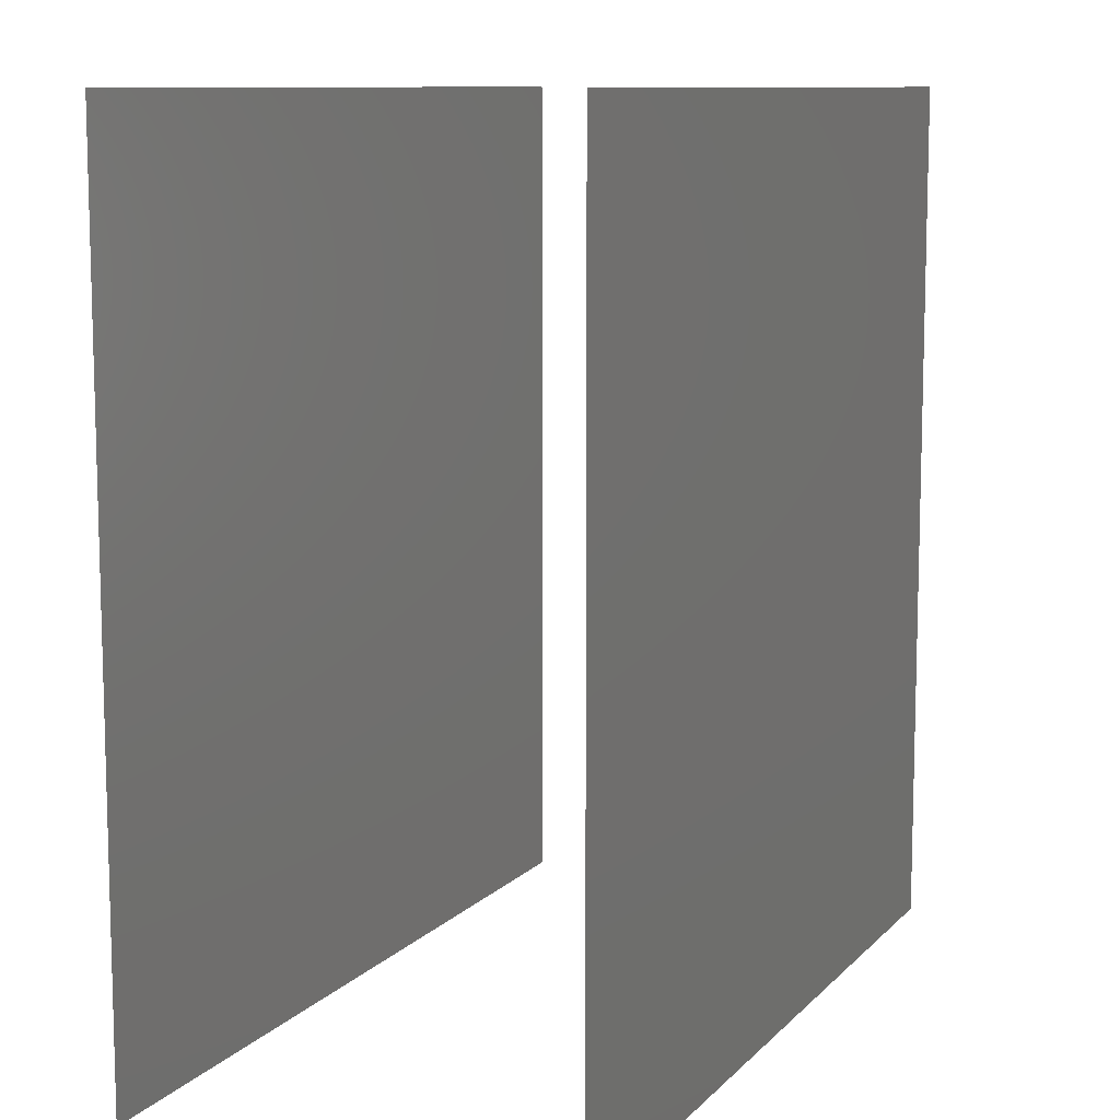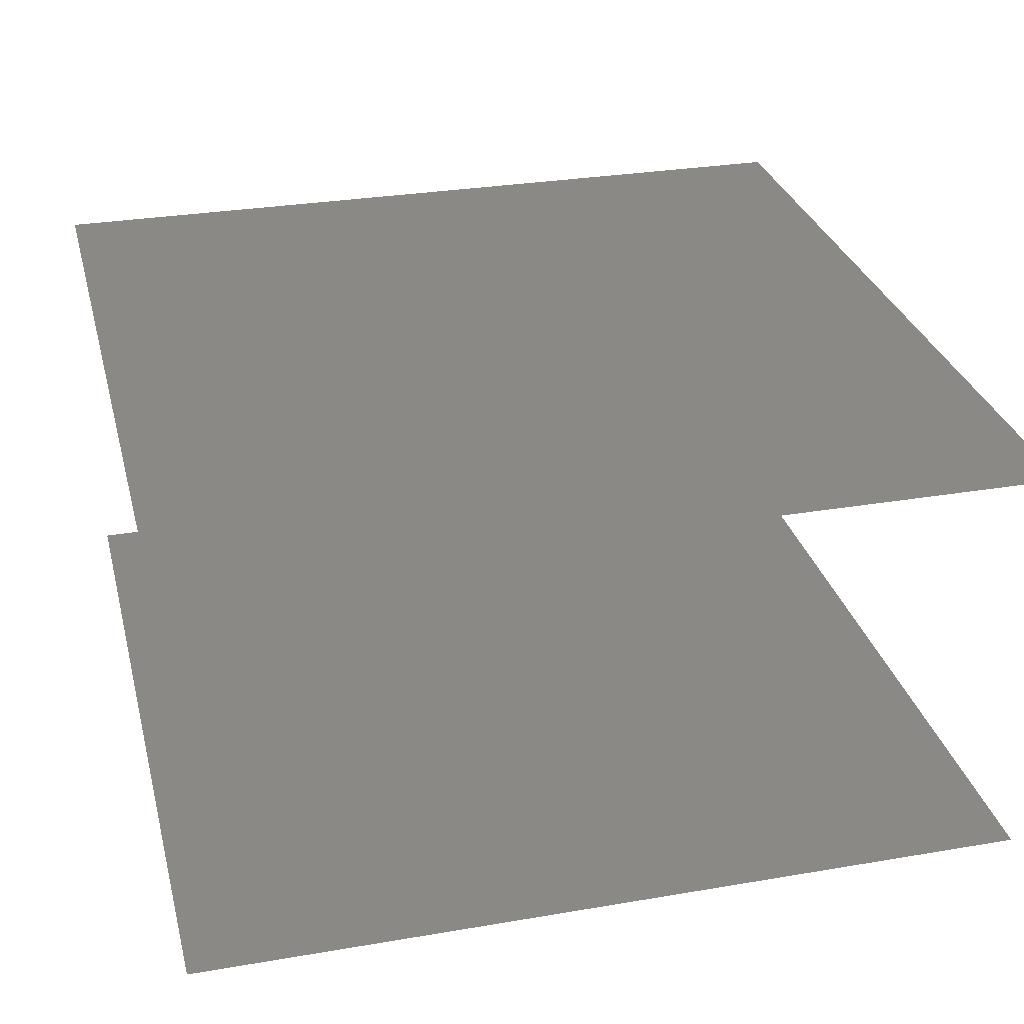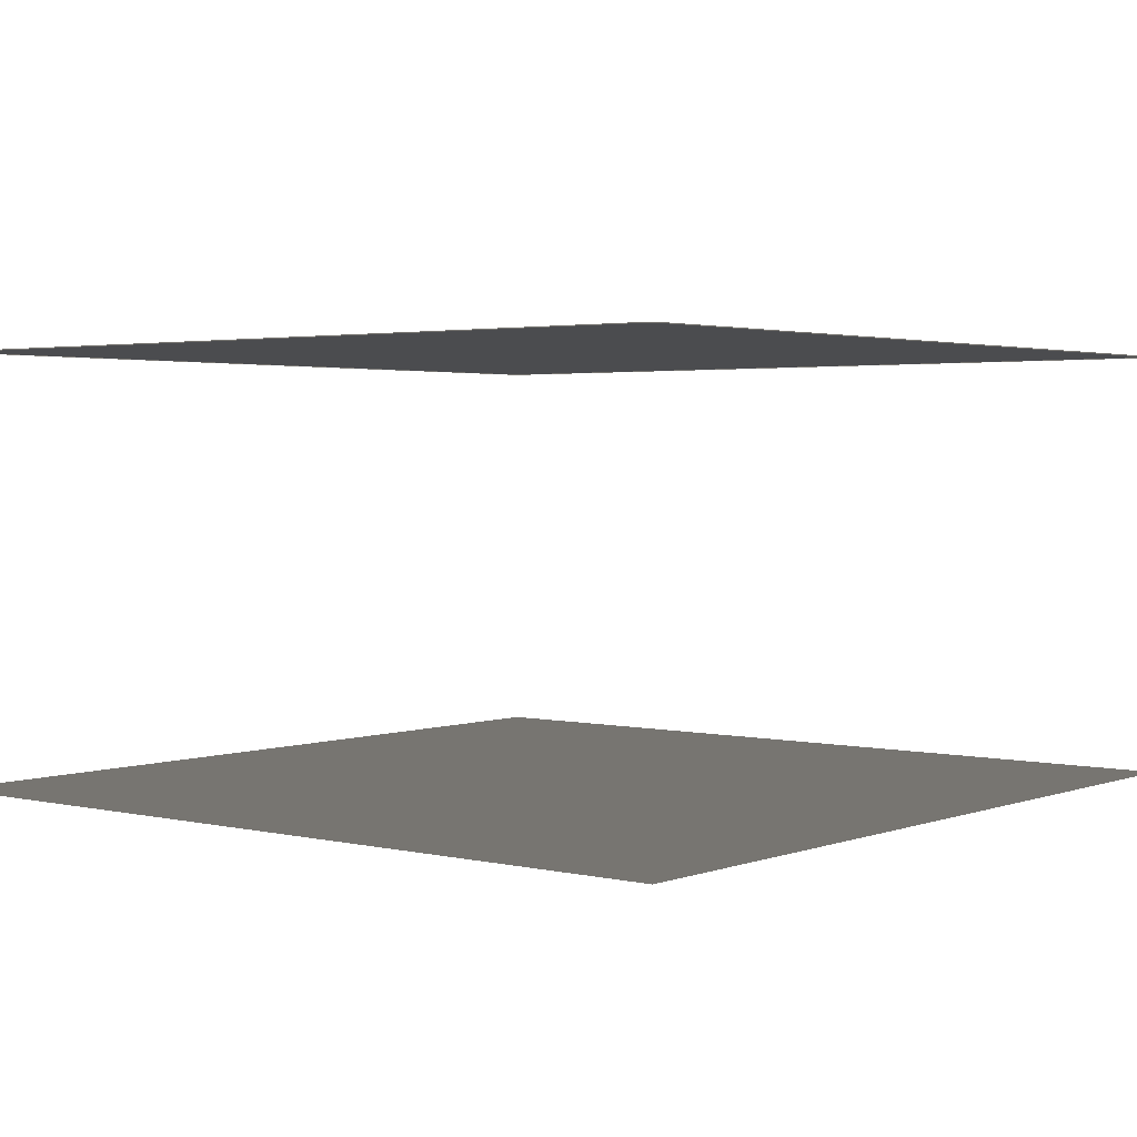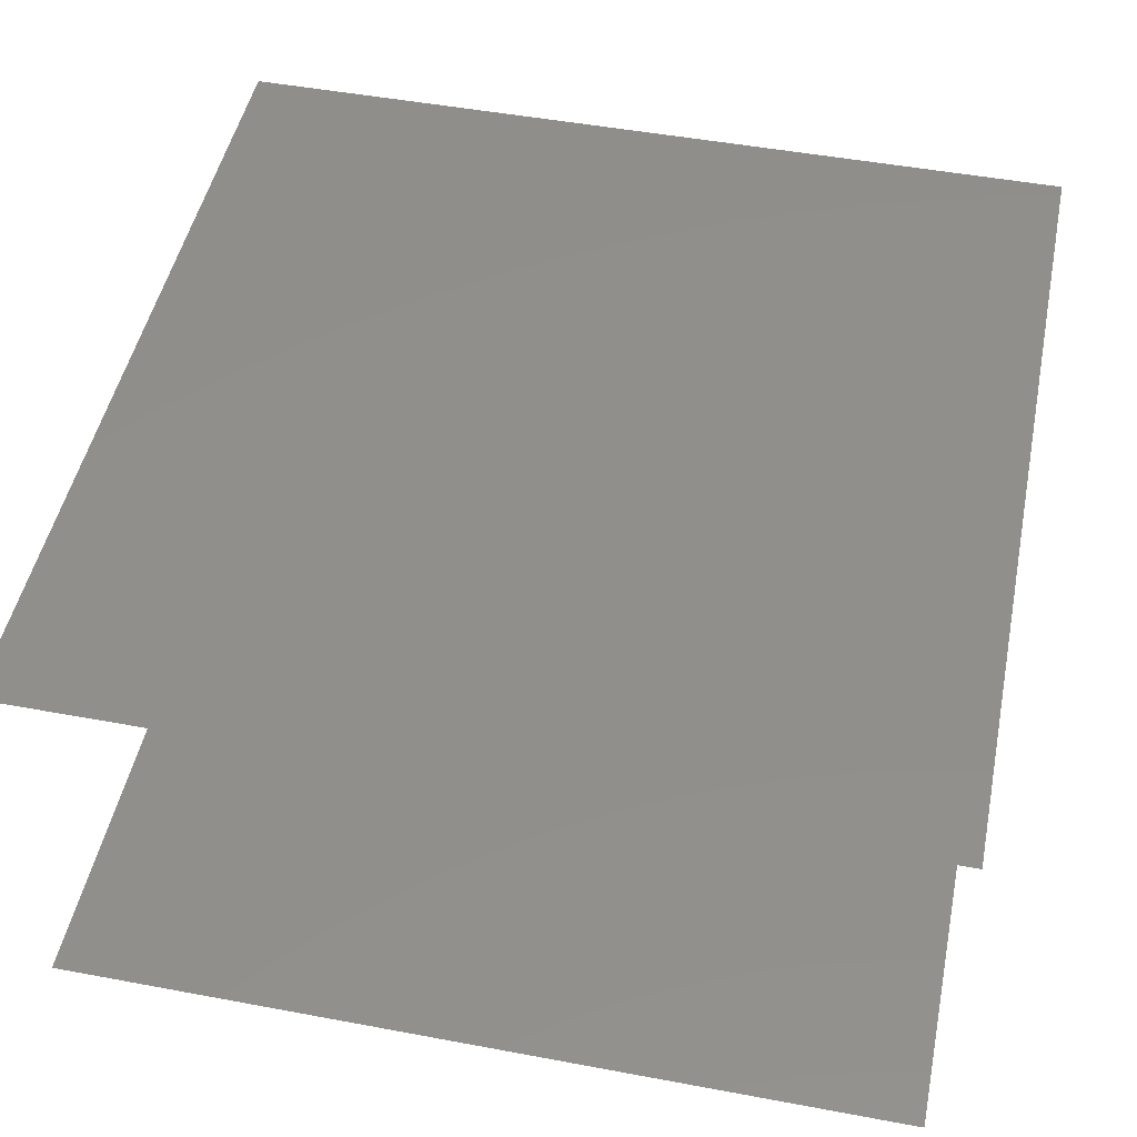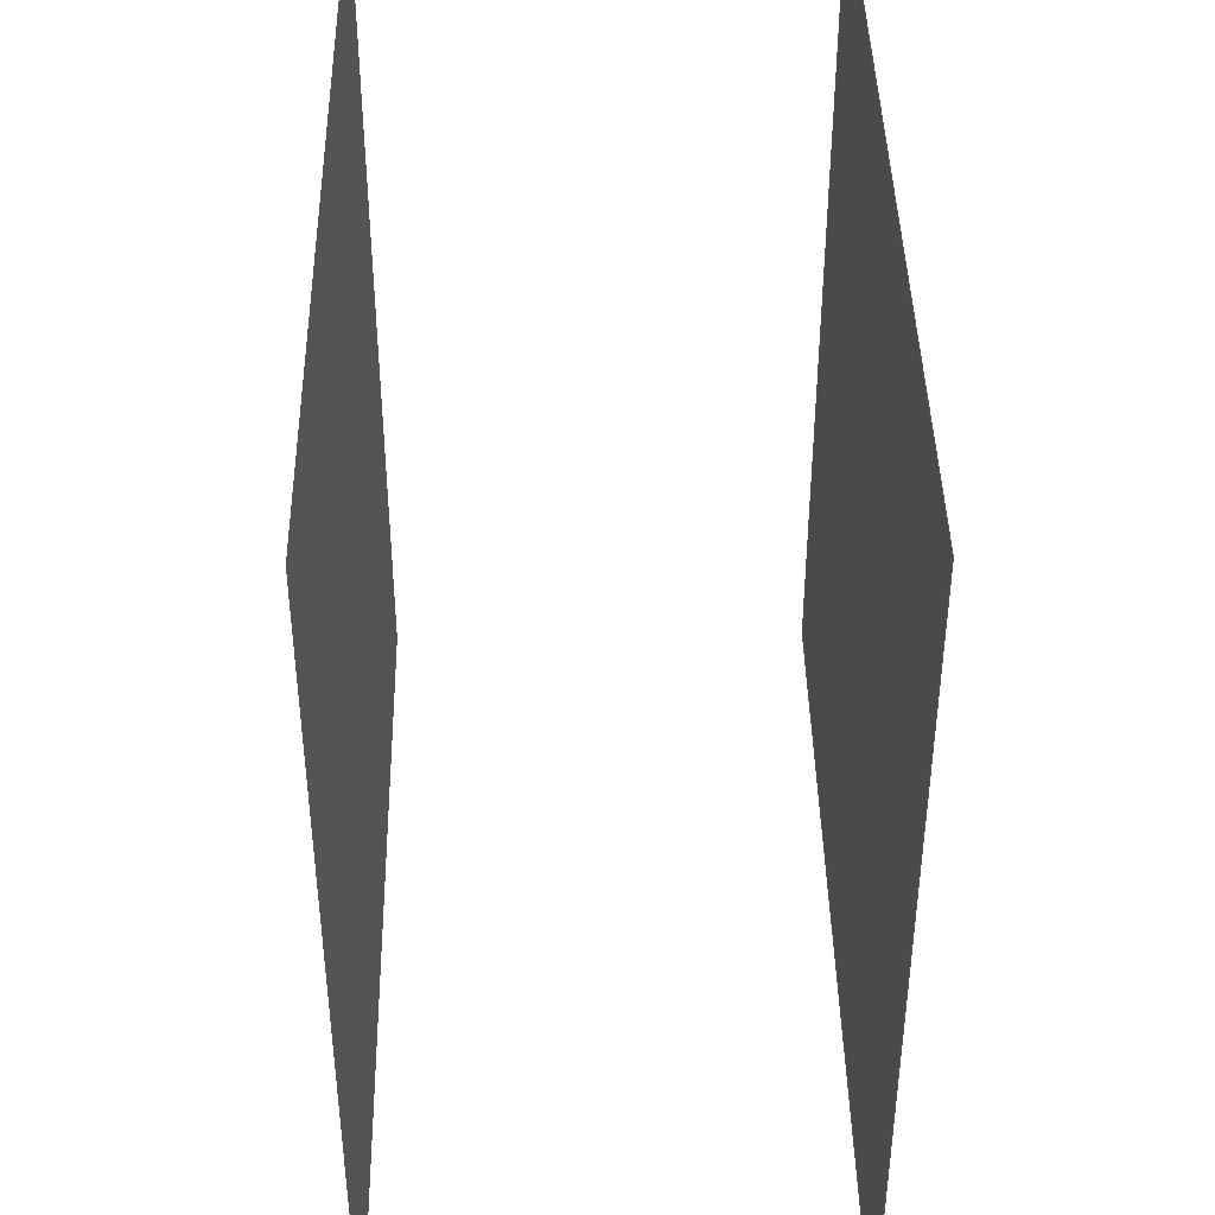
<metadata>
{"format":"step","ext":"stp","renderer":"f3d","projection":"perspective","resolution":1024,"background":"white","views":[{"elev":10.0,"azim":-65.8,"up":"+Y"},{"elev":29.8,"azim":166.0,"up":"+Z"},{"elev":2.6,"azim":128.9,"up":"+Z"},{"elev":49.0,"azim":-78.3,"up":"+Z"},{"elev":42.2,"azim":-91.1,"up":"+Y"}]}
</metadata>
<code>
ISO-10303-21;
DATA;
#1 = APPLICATION_PROTOCOL_DEFINITION('international standard',
  'automotive_design',2000,#2);
#2 = APPLICATION_CONTEXT(
  'core data for automotive mechanical design processes');
#3 = SHAPE_DEFINITION_REPRESENTATION(#4,#10);
#4 = PRODUCT_DEFINITION_SHAPE('','',#5);
#5 = PRODUCT_DEFINITION('design','',#6,#9);
#6 = PRODUCT_DEFINITION_FORMATION('','',#7);
#7 = PRODUCT('pnt 1','pnt 1','',(#8));
#8 = PRODUCT_CONTEXT('',#2,'mechanical');
#9 = PRODUCT_DEFINITION_CONTEXT('part definition',#2,'design');
#10 = GEOMETRICALLY_BOUNDED_WIREFRAME_SHAPE_REPRESENTATION('',(#11,#15),
  #17);
#11 = AXIS2_PLACEMENT_3D('',#12,#13,#14);
#12 = CARTESIAN_POINT('',(0,0,0));
#13 = DIRECTION('',(0,0,1));
#14 = DIRECTION('',(1,0,-0));
#15 = GEOMETRIC_CURVE_SET('pnt',(#16));
#16 = CARTESIAN_POINT('',(0,0,0));
#17 = ( GEOMETRIC_REPRESENTATION_CONTEXT(3) 
GLOBAL_UNCERTAINTY_ASSIGNED_CONTEXT((#21)) GLOBAL_UNIT_ASSIGNED_CONTEXT(
(#18,#19,#20)) REPRESENTATION_CONTEXT('Context #1',
  '3D Context with UNIT and UNCERTAINTY') );
#18 = ( LENGTH_UNIT() NAMED_UNIT(*) SI_UNIT(.MILLI.,.METRE.) );
#19 = ( NAMED_UNIT(*) PLANE_ANGLE_UNIT() SI_UNIT($,.RADIAN.) );
#20 = ( NAMED_UNIT(*) SI_UNIT($,.STERADIAN.) SOLID_ANGLE_UNIT() );
#21 = UNCERTAINTY_MEASURE_WITH_UNIT(LENGTH_MEASURE(1e-07),#18,
  'distance_accuracy_value','confusion accuracy');
#22 = PRODUCT_RELATED_PRODUCT_CATEGORY('part',$,(#7));
#23 = SHAPE_DEFINITION_REPRESENTATION(#24,#30);
#24 = PRODUCT_DEFINITION_SHAPE('','',#25);
#25 = PRODUCT_DEFINITION('design','',#26,#29);
#26 = PRODUCT_DEFINITION_FORMATION('','',#27);
#27 = PRODUCT('pln0 2','pln0 2','',(#28));
#28 = PRODUCT_CONTEXT('',#2,'mechanical');
#29 = PRODUCT_DEFINITION_CONTEXT('part definition',#2,'design');
#30 = MANIFOLD_SURFACE_SHAPE_REPRESENTATION('',(#11,#31),#105);
#31 = SHELL_BASED_SURFACE_MODEL('',(#32));
#32 = OPEN_SHELL('',(#33));
#33 = ADVANCED_FACE('pln0',(#34),#48,.T.);
#34 = FACE_BOUND('',#35,.T.);
#35 = EDGE_LOOP('',(#36,#59,#75,#91));
#36 = ORIENTED_EDGE('',*,*,#37,.F.);
#37 = EDGE_CURVE('',#38,#40,#42,.T.);
#38 = VERTEX_POINT('',#39);
#39 = CARTESIAN_POINT('',(-100,-100,0));
#40 = VERTEX_POINT('',#41);
#41 = CARTESIAN_POINT('',(-100,100,0));
#42 = SURFACE_CURVE('',#43,(#47),.PCURVE_S1);
#43 = LINE('',#44,#45);
#44 = CARTESIAN_POINT('',(-100,0,0));
#45 = VECTOR('',#46,1);
#46 = DIRECTION('',(-0,1,0));
#47 = PCURVE('',#48,#53);
#48 = PLANE('',#49);
#49 = AXIS2_PLACEMENT_3D('',#50,#51,#52);
#50 = CARTESIAN_POINT('',(0,0,0));
#51 = DIRECTION('',(0,0,1));
#52 = DIRECTION('',(1,0,-0));
#53 = DEFINITIONAL_REPRESENTATION('',(#54),#58);
#54 = LINE('',#55,#56);
#55 = CARTESIAN_POINT('',(-100,0));
#56 = VECTOR('',#57,1);
#57 = DIRECTION('',(0,1));
#58 = ( GEOMETRIC_REPRESENTATION_CONTEXT(2) 
PARAMETRIC_REPRESENTATION_CONTEXT() REPRESENTATION_CONTEXT('2D SPACE',''
  ) );
#59 = ORIENTED_EDGE('',*,*,#60,.T.);
#60 = EDGE_CURVE('',#38,#61,#63,.T.);
#61 = VERTEX_POINT('',#62);
#62 = CARTESIAN_POINT('',(100,-100,0));
#63 = SURFACE_CURVE('',#64,(#68),.PCURVE_S1);
#64 = LINE('',#65,#66);
#65 = CARTESIAN_POINT('',(0,-100,0));
#66 = VECTOR('',#67,1);
#67 = DIRECTION('',(1,0,-0));
#68 = PCURVE('',#48,#69);
#69 = DEFINITIONAL_REPRESENTATION('',(#70),#74);
#70 = LINE('',#71,#72);
#71 = CARTESIAN_POINT('',(0,-100));
#72 = VECTOR('',#73,1);
#73 = DIRECTION('',(1,0));
#74 = ( GEOMETRIC_REPRESENTATION_CONTEXT(2) 
PARAMETRIC_REPRESENTATION_CONTEXT() REPRESENTATION_CONTEXT('2D SPACE',''
  ) );
#75 = ORIENTED_EDGE('',*,*,#76,.T.);
#76 = EDGE_CURVE('',#61,#77,#79,.T.);
#77 = VERTEX_POINT('',#78);
#78 = CARTESIAN_POINT('',(100,100,0));
#79 = SURFACE_CURVE('',#80,(#84),.PCURVE_S1);
#80 = LINE('',#81,#82);
#81 = CARTESIAN_POINT('',(100,0,0));
#82 = VECTOR('',#83,1);
#83 = DIRECTION('',(-0,1,0));
#84 = PCURVE('',#48,#85);
#85 = DEFINITIONAL_REPRESENTATION('',(#86),#90);
#86 = LINE('',#87,#88);
#87 = CARTESIAN_POINT('',(100,0));
#88 = VECTOR('',#89,1);
#89 = DIRECTION('',(0,1));
#90 = ( GEOMETRIC_REPRESENTATION_CONTEXT(2) 
PARAMETRIC_REPRESENTATION_CONTEXT() REPRESENTATION_CONTEXT('2D SPACE',''
  ) );
#91 = ORIENTED_EDGE('',*,*,#92,.F.);
#92 = EDGE_CURVE('',#40,#77,#93,.T.);
#93 = SURFACE_CURVE('',#94,(#98),.PCURVE_S1);
#94 = LINE('',#95,#96);
#95 = CARTESIAN_POINT('',(0,100,0));
#96 = VECTOR('',#97,1);
#97 = DIRECTION('',(1,0,-0));
#98 = PCURVE('',#48,#99);
#99 = DEFINITIONAL_REPRESENTATION('',(#100),#104);
#100 = LINE('',#101,#102);
#101 = CARTESIAN_POINT('',(0,100));
#102 = VECTOR('',#103,1);
#103 = DIRECTION('',(1,0));
#104 = ( GEOMETRIC_REPRESENTATION_CONTEXT(2) 
PARAMETRIC_REPRESENTATION_CONTEXT() REPRESENTATION_CONTEXT('2D SPACE',''
  ) );
#105 = ( GEOMETRIC_REPRESENTATION_CONTEXT(3) 
GLOBAL_UNCERTAINTY_ASSIGNED_CONTEXT((#109)) GLOBAL_UNIT_ASSIGNED_CONTEXT
((#106,#107,#108)) REPRESENTATION_CONTEXT('Context #1',
  '3D Context with UNIT and UNCERTAINTY') );
#106 = ( LENGTH_UNIT() NAMED_UNIT(*) SI_UNIT(.MILLI.,.METRE.) );
#107 = ( NAMED_UNIT(*) PLANE_ANGLE_UNIT() SI_UNIT($,.RADIAN.) );
#108 = ( NAMED_UNIT(*) SI_UNIT($,.STERADIAN.) SOLID_ANGLE_UNIT() );
#109 = UNCERTAINTY_MEASURE_WITH_UNIT(LENGTH_MEASURE(1e-07),#106,
  'distance_accuracy_value','confusion accuracy');
#110 = PRODUCT_RELATED_PRODUCT_CATEGORY('part',$,(#27));
#111 = SHAPE_DEFINITION_REPRESENTATION(#112,#118);
#112 = PRODUCT_DEFINITION_SHAPE('','',#113);
#113 = PRODUCT_DEFINITION('design','',#114,#117);
#114 = PRODUCT_DEFINITION_FORMATION('','',#115);
#115 = PRODUCT('pln1 3','pln1 3','',(#116));
#116 = PRODUCT_CONTEXT('',#2,'mechanical');
#117 = PRODUCT_DEFINITION_CONTEXT('part definition',#2,'design');
#118 = MANIFOLD_SURFACE_SHAPE_REPRESENTATION('',(#11,#119),#193);
#119 = SHELL_BASED_SURFACE_MODEL('',(#120));
#120 = OPEN_SHELL('',(#121));
#121 = ADVANCED_FACE('pln1',(#122),#136,.T.);
#122 = FACE_BOUND('',#123,.T.);
#123 = EDGE_LOOP('',(#124,#147,#163,#179));
#124 = ORIENTED_EDGE('',*,*,#125,.F.);
#125 = EDGE_CURVE('',#126,#128,#130,.T.);
#126 = VERTEX_POINT('',#127);
#127 = CARTESIAN_POINT('',(-100,-100,100));
#128 = VERTEX_POINT('',#129);
#129 = CARTESIAN_POINT('',(-100,100,100));
#130 = SURFACE_CURVE('',#131,(#135),.PCURVE_S1);
#131 = LINE('',#132,#133);
#132 = CARTESIAN_POINT('',(-100,0,100));
#133 = VECTOR('',#134,1);
#134 = DIRECTION('',(-0,1,0));
#135 = PCURVE('',#136,#141);
#136 = PLANE('',#137);
#137 = AXIS2_PLACEMENT_3D('',#138,#139,#140);
#138 = CARTESIAN_POINT('',(0,0,100));
#139 = DIRECTION('',(0,0,1));
#140 = DIRECTION('',(1,0,-0));
#141 = DEFINITIONAL_REPRESENTATION('',(#142),#146);
#142 = LINE('',#143,#144);
#143 = CARTESIAN_POINT('',(-100,0));
#144 = VECTOR('',#145,1);
#145 = DIRECTION('',(0,1));
#146 = ( GEOMETRIC_REPRESENTATION_CONTEXT(2) 
PARAMETRIC_REPRESENTATION_CONTEXT() REPRESENTATION_CONTEXT('2D SPACE',''
  ) );
#147 = ORIENTED_EDGE('',*,*,#148,.T.);
#148 = EDGE_CURVE('',#126,#149,#151,.T.);
#149 = VERTEX_POINT('',#150);
#150 = CARTESIAN_POINT('',(100,-100,100));
#151 = SURFACE_CURVE('',#152,(#156),.PCURVE_S1);
#152 = LINE('',#153,#154);
#153 = CARTESIAN_POINT('',(0,-100,100));
#154 = VECTOR('',#155,1);
#155 = DIRECTION('',(1,0,-0));
#156 = PCURVE('',#136,#157);
#157 = DEFINITIONAL_REPRESENTATION('',(#158),#162);
#158 = LINE('',#159,#160);
#159 = CARTESIAN_POINT('',(0,-100));
#160 = VECTOR('',#161,1);
#161 = DIRECTION('',(1,0));
#162 = ( GEOMETRIC_REPRESENTATION_CONTEXT(2) 
PARAMETRIC_REPRESENTATION_CONTEXT() REPRESENTATION_CONTEXT('2D SPACE',''
  ) );
#163 = ORIENTED_EDGE('',*,*,#164,.T.);
#164 = EDGE_CURVE('',#149,#165,#167,.T.);
#165 = VERTEX_POINT('',#166);
#166 = CARTESIAN_POINT('',(100,100,100));
#167 = SURFACE_CURVE('',#168,(#172),.PCURVE_S1);
#168 = LINE('',#169,#170);
#169 = CARTESIAN_POINT('',(100,0,100));
#170 = VECTOR('',#171,1);
#171 = DIRECTION('',(-0,1,0));
#172 = PCURVE('',#136,#173);
#173 = DEFINITIONAL_REPRESENTATION('',(#174),#178);
#174 = LINE('',#175,#176);
#175 = CARTESIAN_POINT('',(100,0));
#176 = VECTOR('',#177,1);
#177 = DIRECTION('',(0,1));
#178 = ( GEOMETRIC_REPRESENTATION_CONTEXT(2) 
PARAMETRIC_REPRESENTATION_CONTEXT() REPRESENTATION_CONTEXT('2D SPACE',''
  ) );
#179 = ORIENTED_EDGE('',*,*,#180,.F.);
#180 = EDGE_CURVE('',#128,#165,#181,.T.);
#181 = SURFACE_CURVE('',#182,(#186),.PCURVE_S1);
#182 = LINE('',#183,#184);
#183 = CARTESIAN_POINT('',(0,100,100));
#184 = VECTOR('',#185,1);
#185 = DIRECTION('',(1,0,-0));
#186 = PCURVE('',#136,#187);
#187 = DEFINITIONAL_REPRESENTATION('',(#188),#192);
#188 = LINE('',#189,#190);
#189 = CARTESIAN_POINT('',(0,100));
#190 = VECTOR('',#191,1);
#191 = DIRECTION('',(1,0));
#192 = ( GEOMETRIC_REPRESENTATION_CONTEXT(2) 
PARAMETRIC_REPRESENTATION_CONTEXT() REPRESENTATION_CONTEXT('2D SPACE',''
  ) );
#193 = ( GEOMETRIC_REPRESENTATION_CONTEXT(3) 
GLOBAL_UNCERTAINTY_ASSIGNED_CONTEXT((#197)) GLOBAL_UNIT_ASSIGNED_CONTEXT
((#194,#195,#196)) REPRESENTATION_CONTEXT('Context #1',
  '3D Context with UNIT and UNCERTAINTY') );
#194 = ( LENGTH_UNIT() NAMED_UNIT(*) SI_UNIT(.MILLI.,.METRE.) );
#195 = ( NAMED_UNIT(*) PLANE_ANGLE_UNIT() SI_UNIT($,.RADIAN.) );
#196 = ( NAMED_UNIT(*) SI_UNIT($,.STERADIAN.) SOLID_ANGLE_UNIT() );
#197 = UNCERTAINTY_MEASURE_WITH_UNIT(LENGTH_MEASURE(1e-07),#194,
  'distance_accuracy_value','confusion accuracy');
#198 = PRODUCT_RELATED_PRODUCT_CATEGORY('part',$,(#115));
#199 = SHAPE_DEFINITION_REPRESENTATION(#200,#206);
#200 = PRODUCT_DEFINITION_SHAPE('','',#201);
#201 = PRODUCT_DEFINITION('design','',#202,#205);
#202 = PRODUCT_DEFINITION_FORMATION('','',#203);
#203 = PRODUCT('circle 4','circle 4','',(#204));
#204 = PRODUCT_CONTEXT('',#2,'mechanical');
#205 = PRODUCT_DEFINITION_CONTEXT('part definition',#2,'design');
#206 = GEOMETRICALLY_BOUNDED_WIREFRAME_SHAPE_REPRESENTATION('',(#11,#207
    ),#216);
#207 = GEOMETRIC_CURVE_SET('circle',(#208));
#208 = TRIMMED_CURVE('',#209,(#214,PARAMETER_VALUE(0)),(#215,
    PARAMETER_VALUE(6.283)),.T.,.PARAMETER.);
#209 = CIRCLE('',#210,100);
#210 = AXIS2_PLACEMENT_3D('',#211,#212,#213);
#211 = CARTESIAN_POINT('',(0,0,0));
#212 = DIRECTION('',(0,0,1));
#213 = DIRECTION('',(1,0,0));
#214 = CARTESIAN_POINT('',(100,0,0));
#215 = CARTESIAN_POINT('',(100,0,0));
#216 = ( GEOMETRIC_REPRESENTATION_CONTEXT(3) 
GLOBAL_UNCERTAINTY_ASSIGNED_CONTEXT((#220)) GLOBAL_UNIT_ASSIGNED_CONTEXT
((#217,#218,#219)) REPRESENTATION_CONTEXT('Context #1',
  '3D Context with UNIT and UNCERTAINTY') );
#217 = ( LENGTH_UNIT() NAMED_UNIT(*) SI_UNIT(.MILLI.,.METRE.) );
#218 = ( NAMED_UNIT(*) PLANE_ANGLE_UNIT() SI_UNIT($,.RADIAN.) );
#219 = ( NAMED_UNIT(*) SI_UNIT($,.STERADIAN.) SOLID_ANGLE_UNIT() );
#220 = UNCERTAINTY_MEASURE_WITH_UNIT(LENGTH_MEASURE(1e-07),#217,
  'distance_accuracy_value','confusion accuracy');
#221 = PRODUCT_RELATED_PRODUCT_CATEGORY('part',$,(#203));
ENDSEC;
END-ISO-10303-21;

</code>
